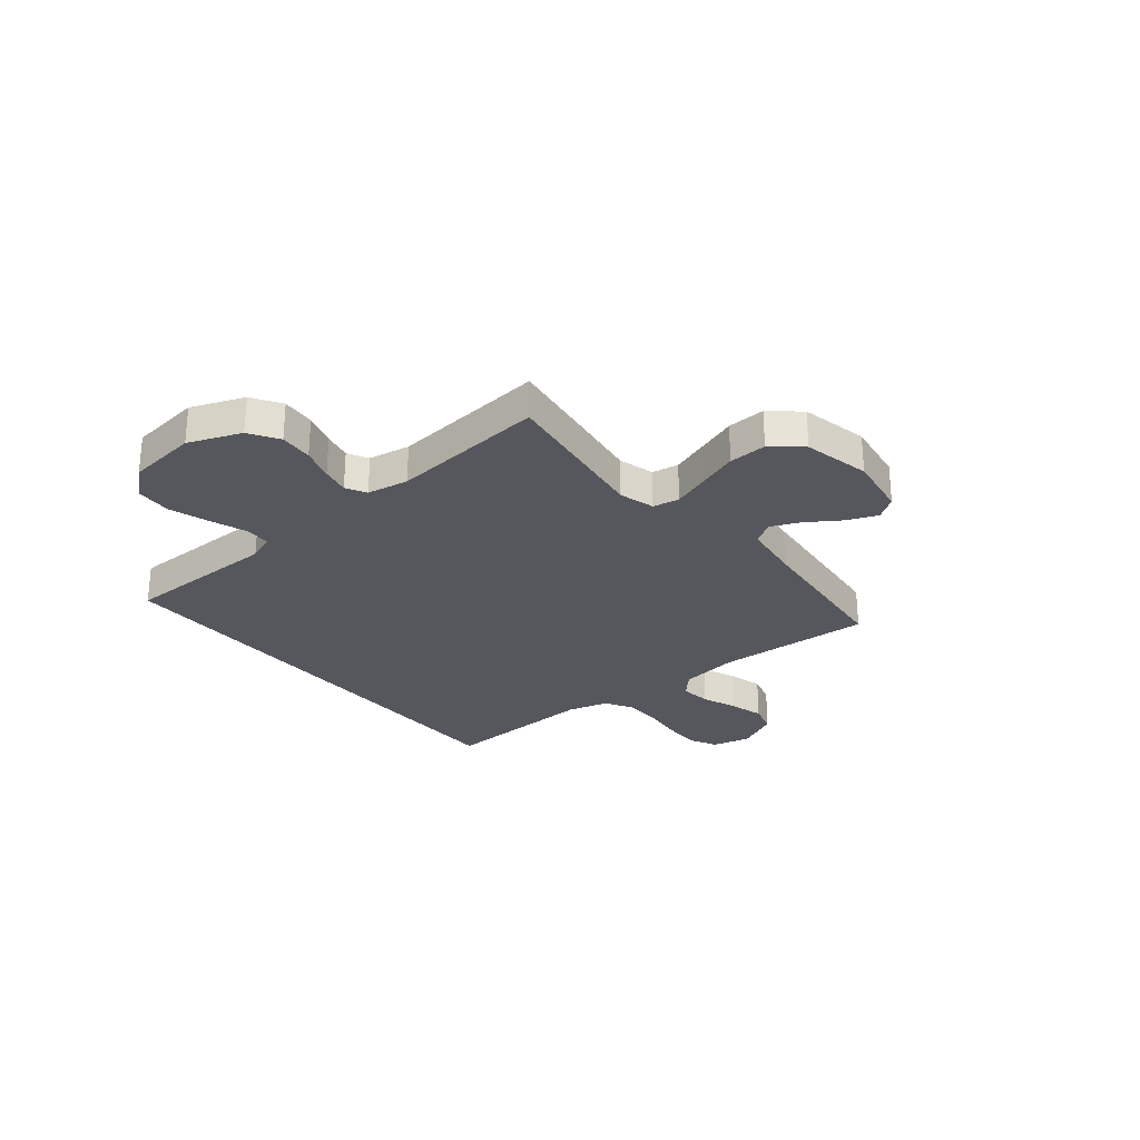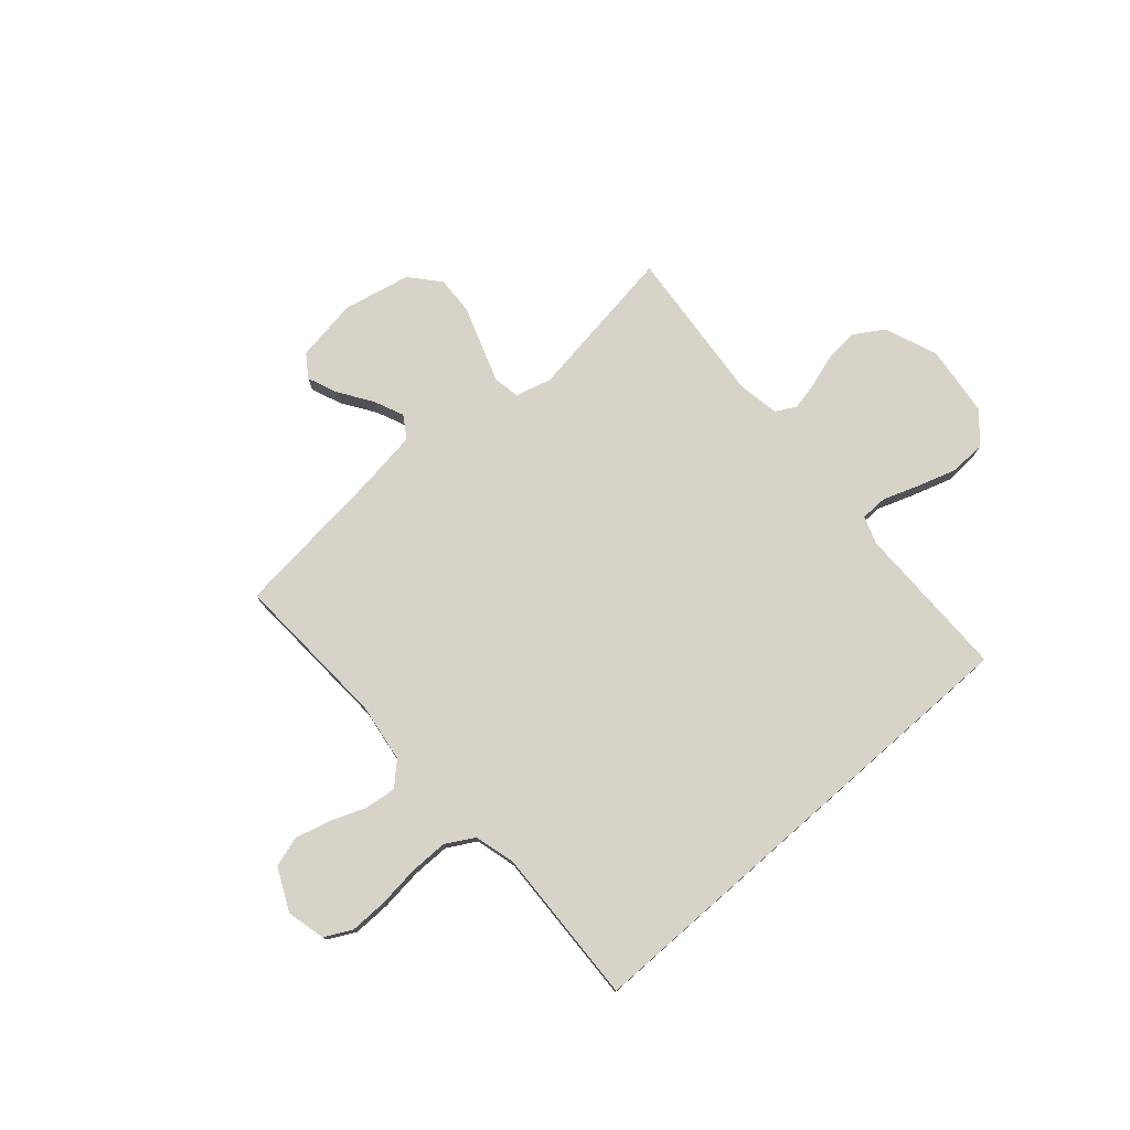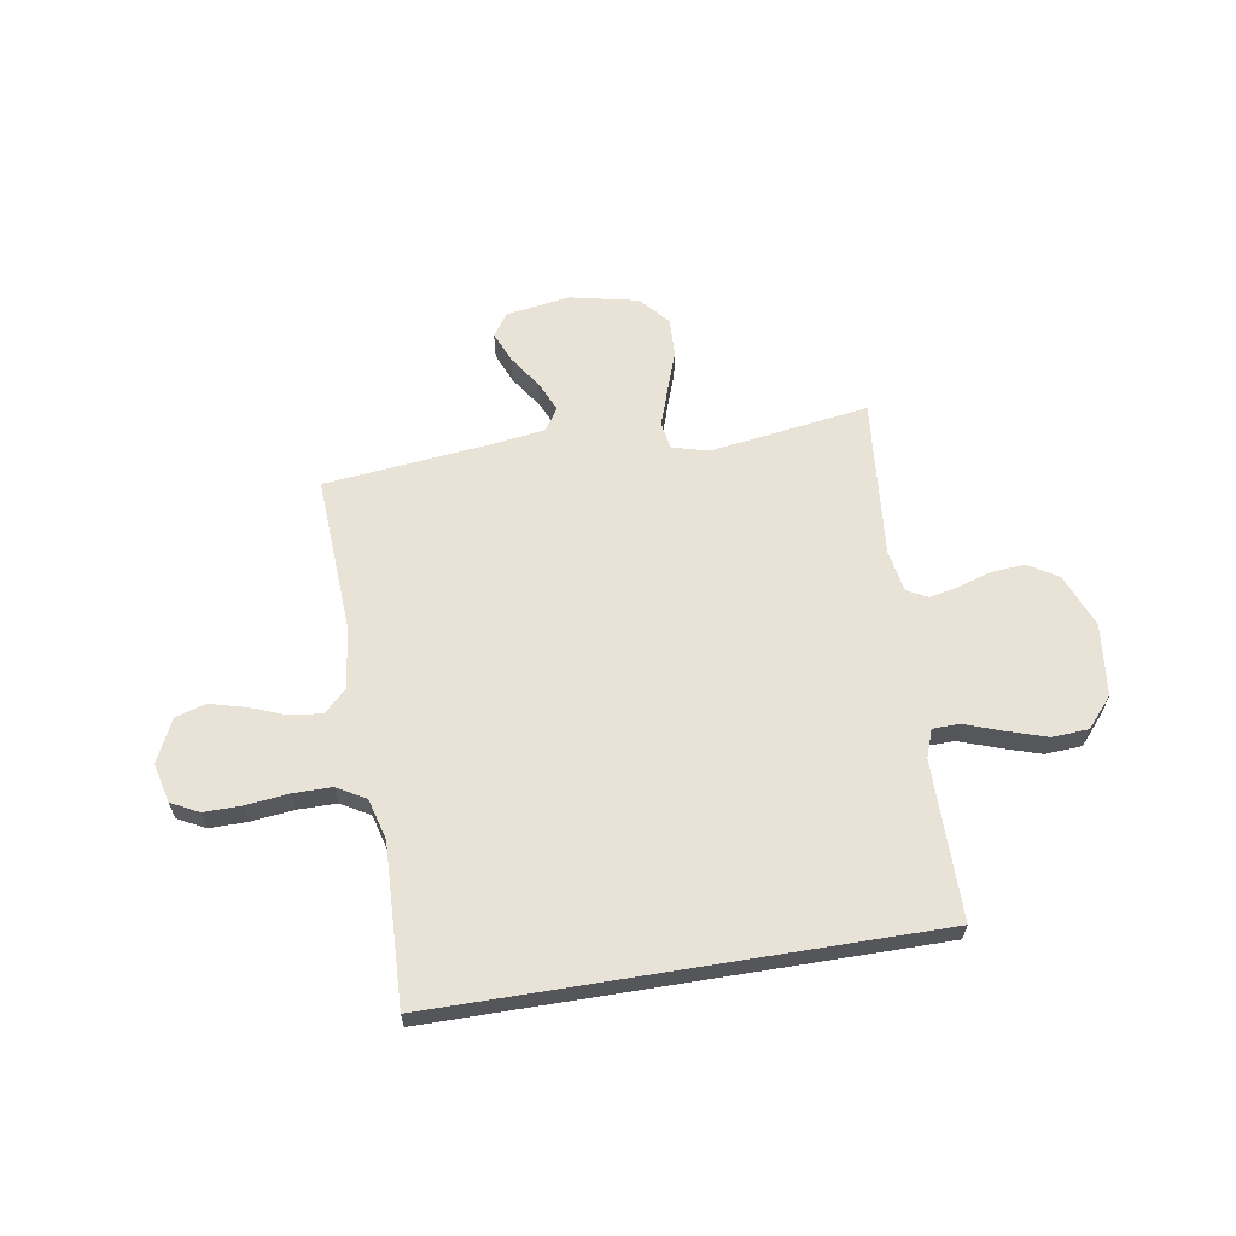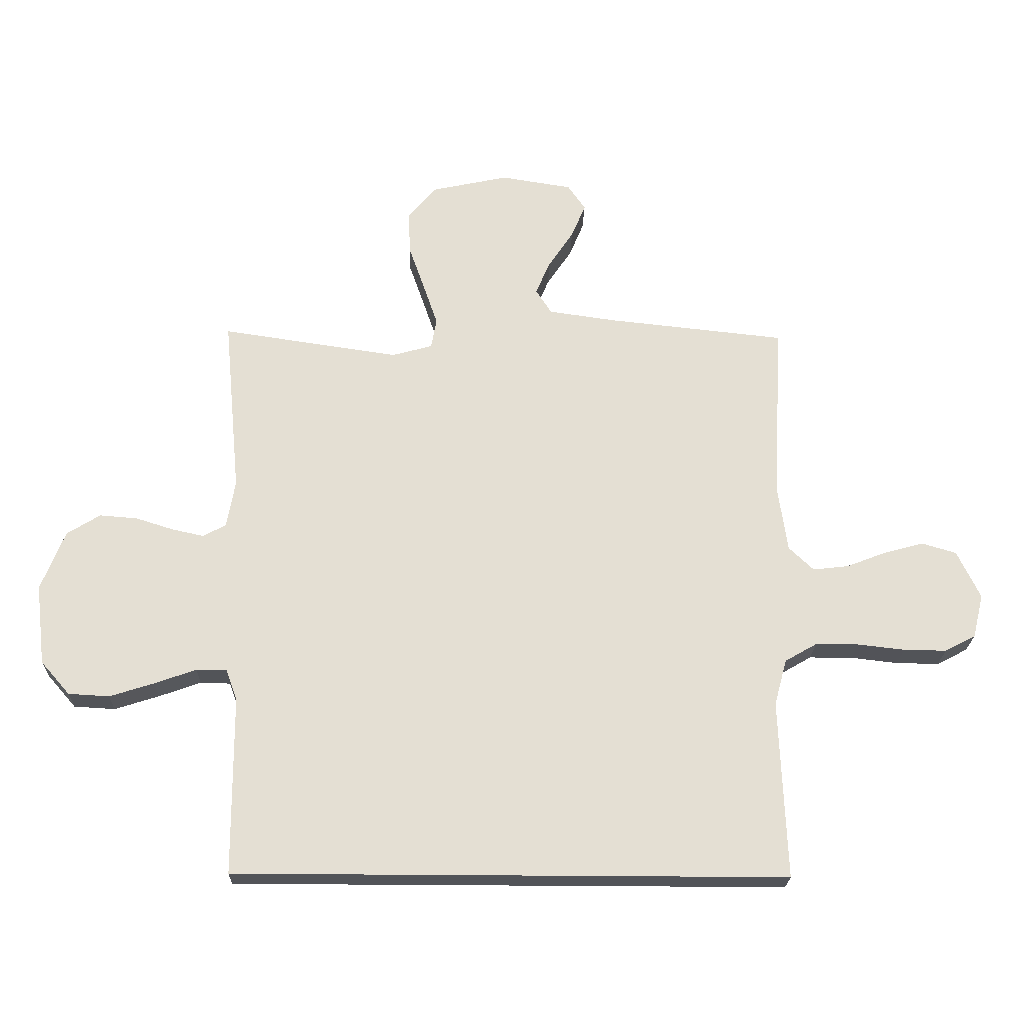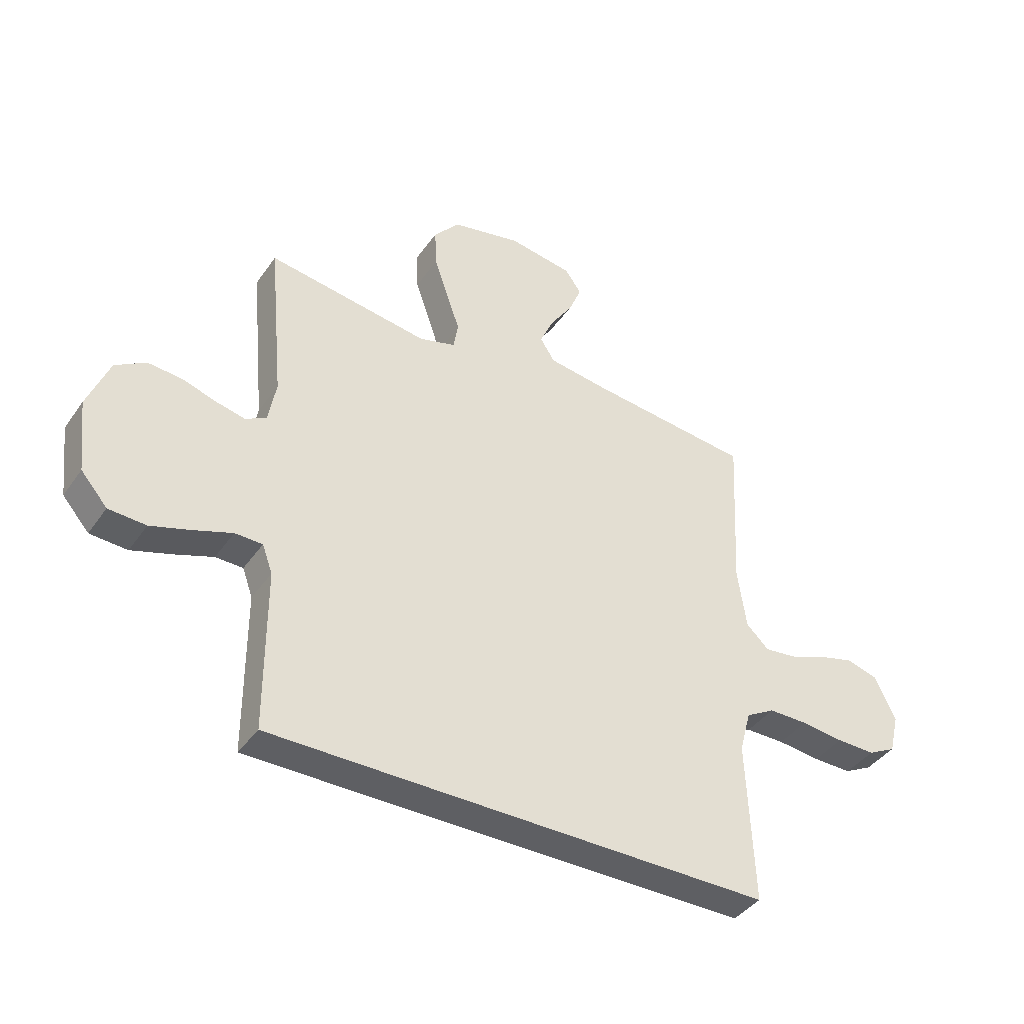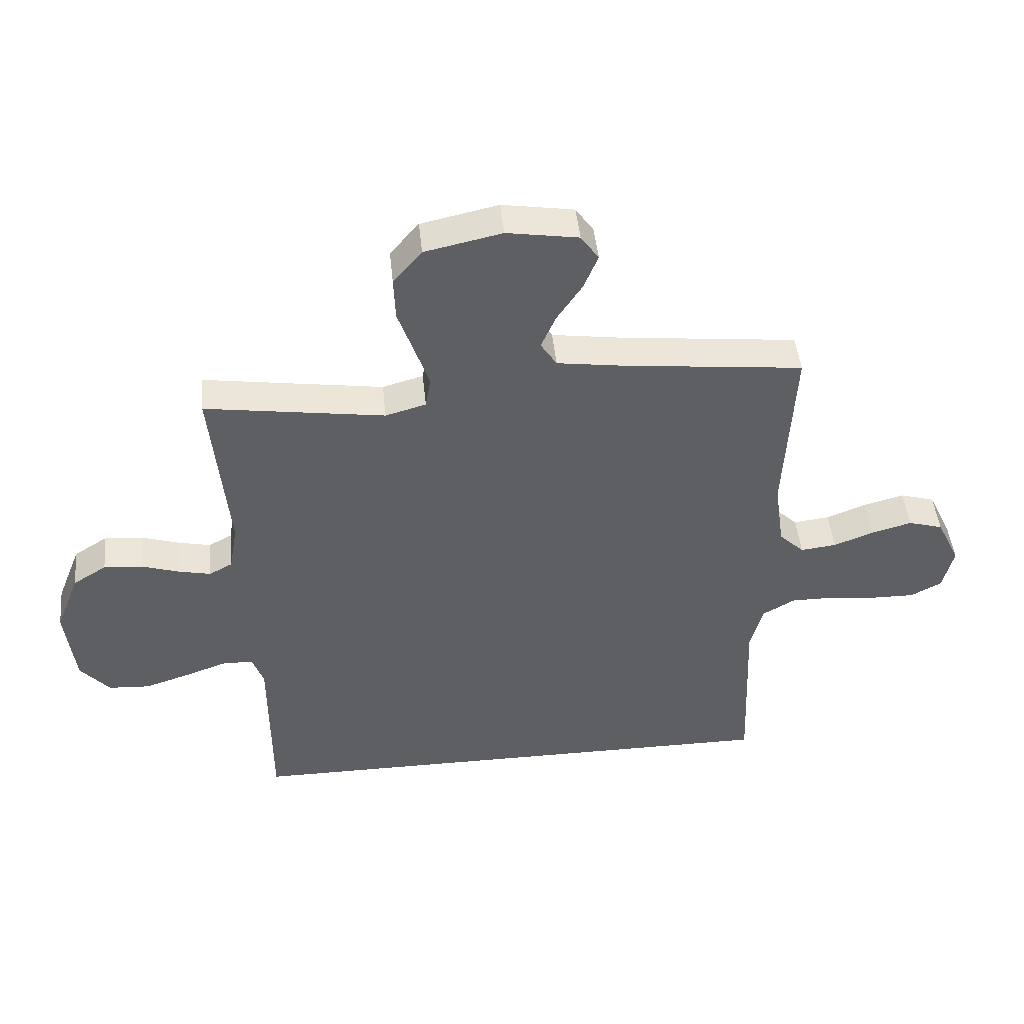
<metadata>
{"format":"obj","ext":"obj","renderer":"f3d","projection":"perspective","resolution":1024,"background":"white","views":[{"elev":-27.5,"azim":-50.7,"up":"+Y"},{"elev":76.6,"azim":138.7,"up":"+Y"},{"elev":62.5,"azim":170.7,"up":"+Y"},{"elev":-22.8,"azim":-1.5,"up":"+Z"},{"elev":-40.6,"azim":-31.7,"up":"+Z"},{"elev":46.2,"azim":-5.7,"up":"+Z"}]}
</metadata>
<code>
v 0.5 0.07 0.5
v 0.484 0.07 0.2
v 0.5 0.07 0.087
v 0.542 0.07 0.047
v 0.602 0.07 0.054
v 0.669 0.07 0.08
v 0.736 0.07 0.098
v 0.794 0.07 0.081
v 0.833 0.07 0
v 0.815 0.07 -0.074
v 0.763 0.07 -0.101
v 0.691 0.07 -0.1
v 0.612 0.07 -0.091
v 0.539 0.07 -0.091
v 0.485 0.07 -0.122
v 0.464 0.07 -0.2
v 0.476 0.07 -0.5
v -0.452 0.07 -0.5
v -0.453 0.07 -0.2
v -0.472 0.07 -0.148
v -0.523 0.07 -0.147
v -0.593 0.07 -0.172
v -0.668 0.07 -0.196
v -0.737 0.07 -0.192
v -0.786 0.07 -0.136
v -0.802 0.07 0
v -0.762 0.07 0.101
v -0.706 0.07 0.136
v -0.642 0.07 0.131
v -0.579 0.07 0.111
v -0.525 0.07 0.099
v -0.486 0.07 0.12
v -0.472 0.07 0.2
v -0.5 0.07 0.5
v -0.2 0.07 0.456
v -0.132 0.07 0.475
v -0.123 0.07 0.526
v -0.147 0.07 0.596
v -0.174 0.07 0.673
v -0.177 0.07 0.746
v -0.129 0.07 0.802
v 0 0.07 0.83
v 0.12 0.07 0.811
v 0.15 0.07 0.768
v 0.126 0.07 0.71
v 0.084 0.07 0.647
v 0.059 0.07 0.59
v 0.086 0.07 0.548
v 0.2 0.07 0.532
v 0.5 0 0.5
v 0.484 0 0.2
v 0.5 0 0.087
v 0.542 0 0.047
v 0.602 0 0.054
v 0.669 0 0.08
v 0.736 0 0.098
v 0.794 0 0.081
v 0.833 0 0
v 0.815 0 -0.074
v 0.763 0 -0.101
v 0.691 0 -0.1
v 0.612 0 -0.091
v 0.539 0 -0.091
v 0.485 0 -0.122
v 0.464 0 -0.2
v 0.476 0 -0.5
v -0.452 0 -0.5
v -0.453 0 -0.2
v -0.472 0 -0.148
v -0.523 0 -0.147
v -0.593 0 -0.172
v -0.668 0 -0.196
v -0.737 0 -0.192
v -0.786 0 -0.136
v -0.802 0 0
v -0.762 0 0.101
v -0.706 0 0.136
v -0.642 0 0.131
v -0.579 0 0.111
v -0.525 0 0.099
v -0.486 0 0.12
v -0.472 0 0.2
v -0.5 0 0.5
v -0.2 0 0.456
v -0.132 0 0.475
v -0.123 0 0.526
v -0.147 0 0.596
v -0.174 0 0.673
v -0.177 0 0.746
v -0.129 0 0.802
v 0 0 0.83
v 0.12 0 0.811
v 0.15 0 0.768
v 0.126 0 0.71
v 0.084 0 0.647
v 0.059 0 0.59
v 0.086 0 0.548
v 0.2 0 0.532
f 43 44 45 46
f 43 46 47
f 42 43 47
f 41 42 47
f 38 39 40 41
f 37 38 41 47
f 36 37 47 48
f 33 34 35
f 32 33 35 36
f 27 28 29 30
f 27 30 31
f 26 27 31
f 25 26 31
f 24 25 31 32
f 21 22 23 24
f 16 17 18 19
f 15 16 19 20
f 14 15 20 21
f 10 11 12 13
f 10 13 14
f 9 10 14 21
f 5 6 7 8
f 5 8 9 21
f 49 1 2
f 49 2 3
f 48 49 3
f 36 48 3
f 21 24 32 36
f 21 36 3 4
f 4 5 21
f 95 94 93 92
f 96 95 92
f 96 92 91
f 96 91 90
f 90 89 88 87
f 96 90 87 86
f 97 96 86 85
f 84 83 82
f 85 84 82 81
f 79 78 77 76
f 80 79 76
f 80 76 75
f 80 75 74
f 81 80 74 73
f 73 72 71 70
f 68 67 66 65
f 69 68 65 64
f 70 69 64 63
f 62 61 60 59
f 63 62 59
f 70 63 59 58
f 57 56 55 54
f 70 58 57 54
f 51 50 98
f 52 51 98
f 52 98 97
f 52 97 85
f 85 81 73 70
f 53 52 85 70
f 70 54 53
f 1 50 51 2
f 2 51 52 3
f 3 52 53 4
f 4 53 54 5
f 5 54 55 6
f 6 55 56 7
f 7 56 57 8
f 8 57 58 9
f 9 58 59 10
f 10 59 60 11
f 11 60 61 12
f 12 61 62 13
f 13 62 63 14
f 14 63 64 15
f 15 64 65 16
f 16 65 66 17
f 17 66 67 18
f 18 67 68 19
f 19 68 69 20
f 20 69 70 21
f 21 70 71 22
f 22 71 72 23
f 23 72 73 24
f 24 73 74 25
f 25 74 75 26
f 26 75 76 27
f 27 76 77 28
f 28 77 78 29
f 29 78 79 30
f 30 79 80 31
f 31 80 81 32
f 32 81 82 33
f 33 82 83 34
f 34 83 84 35
f 35 84 85 36
f 36 85 86 37
f 37 86 87 38
f 38 87 88 39
f 39 88 89 40
f 40 89 90 41
f 41 90 91 42
f 42 91 92 43
f 43 92 93 44
f 44 93 94 45
f 45 94 95 46
f 46 95 96 47
f 47 96 97 48
f 48 97 98 49
f 49 98 50 1

</code>
